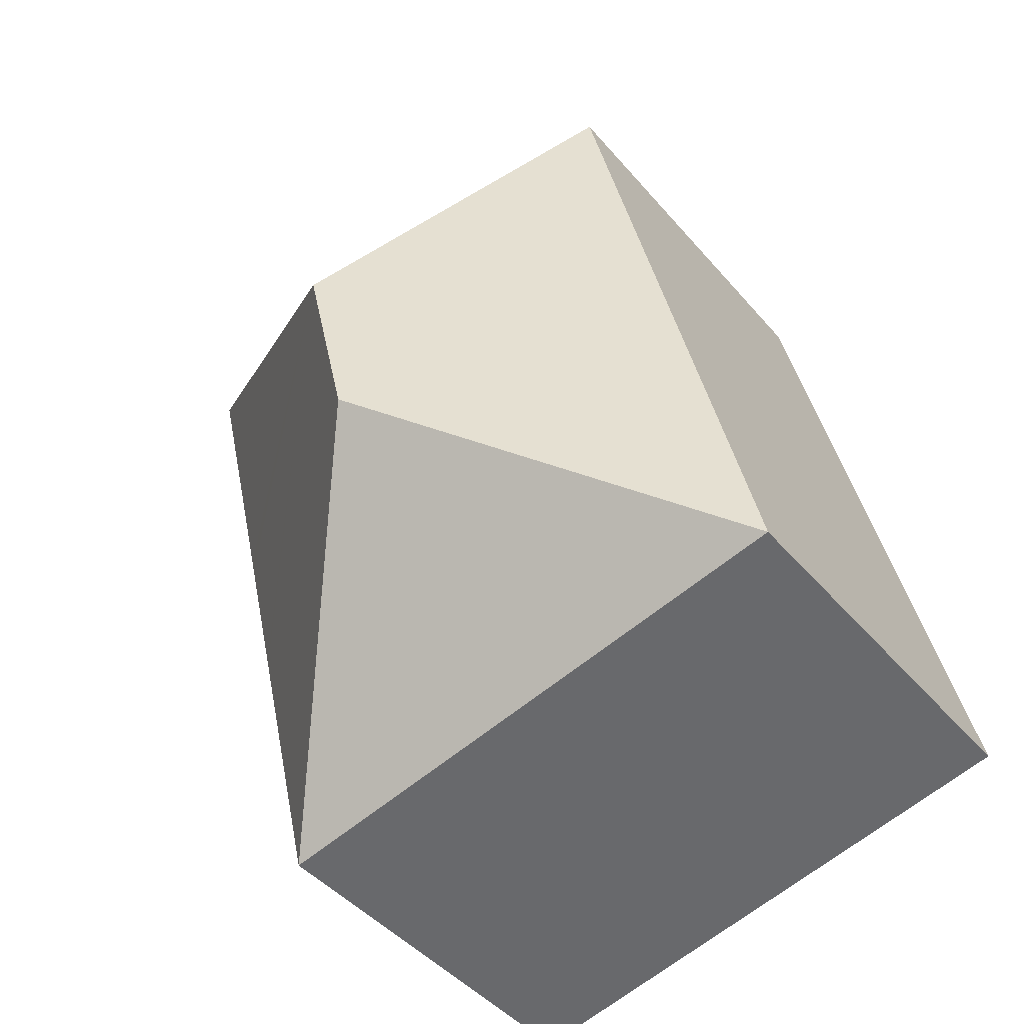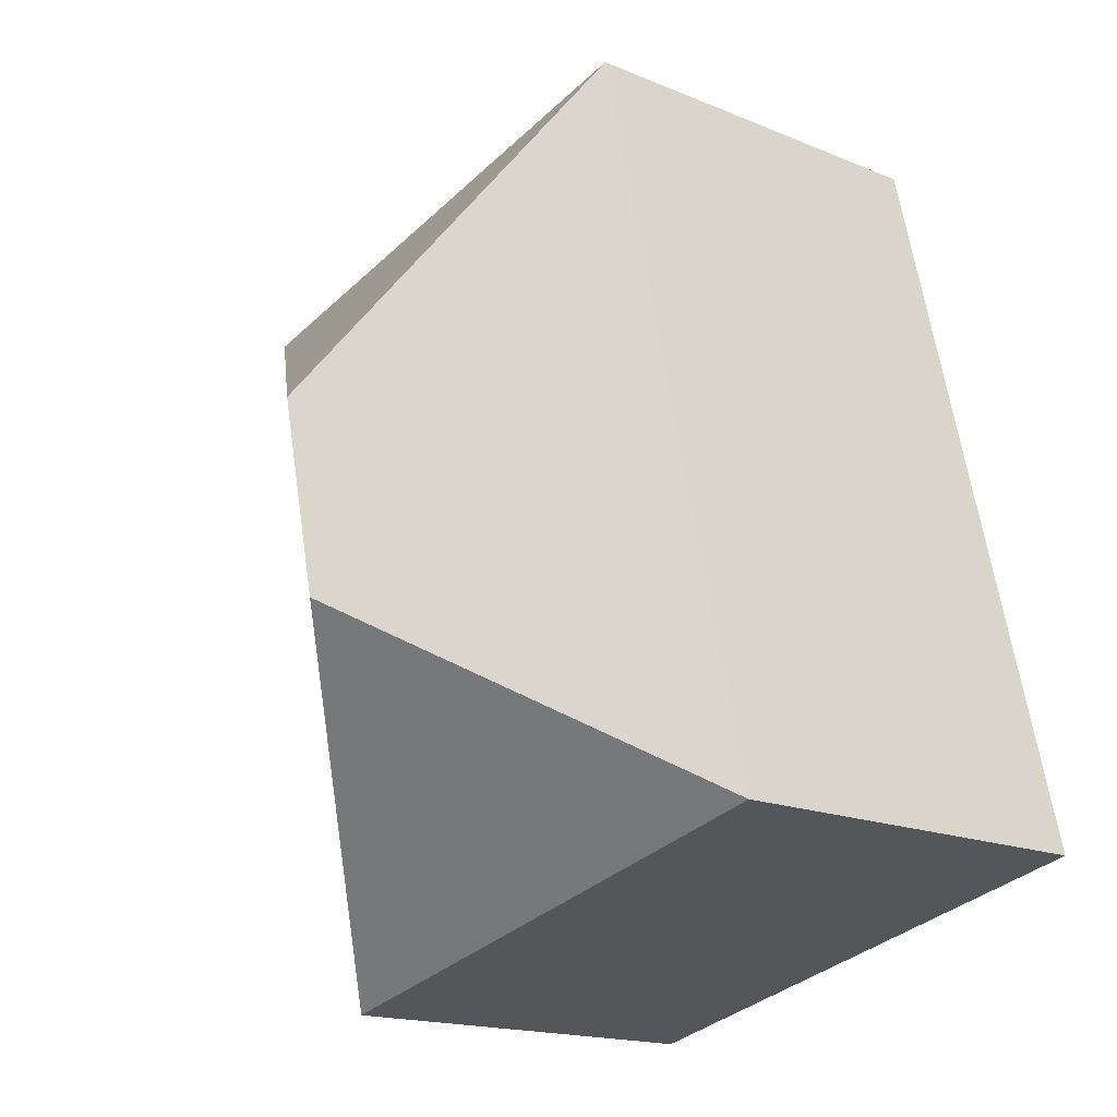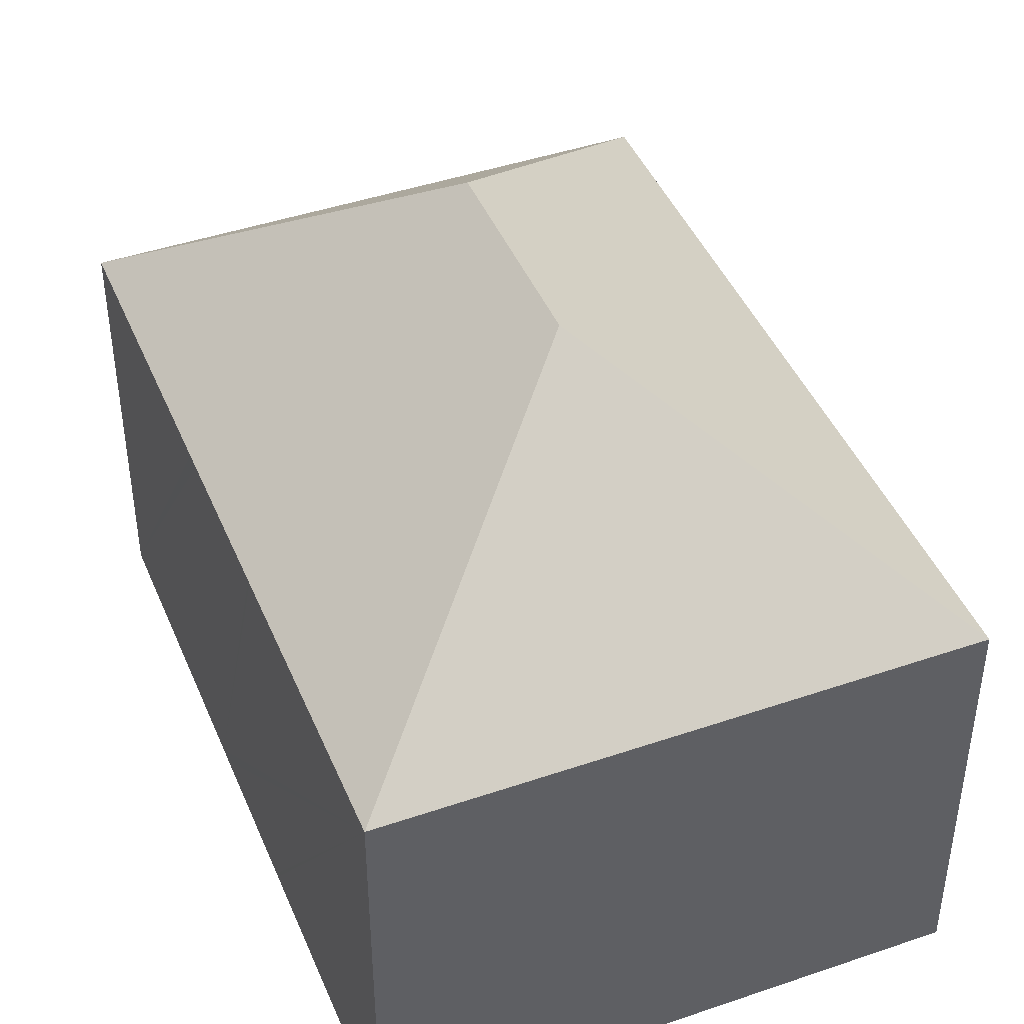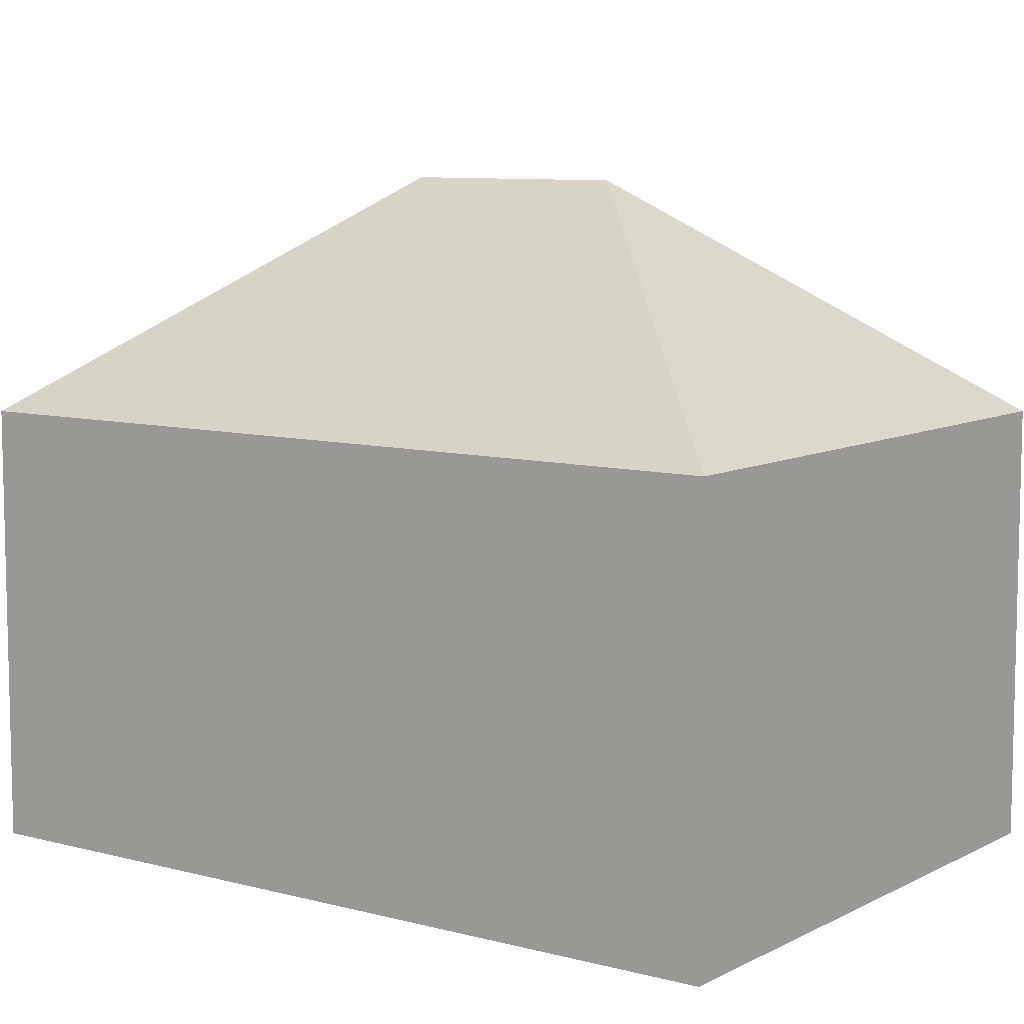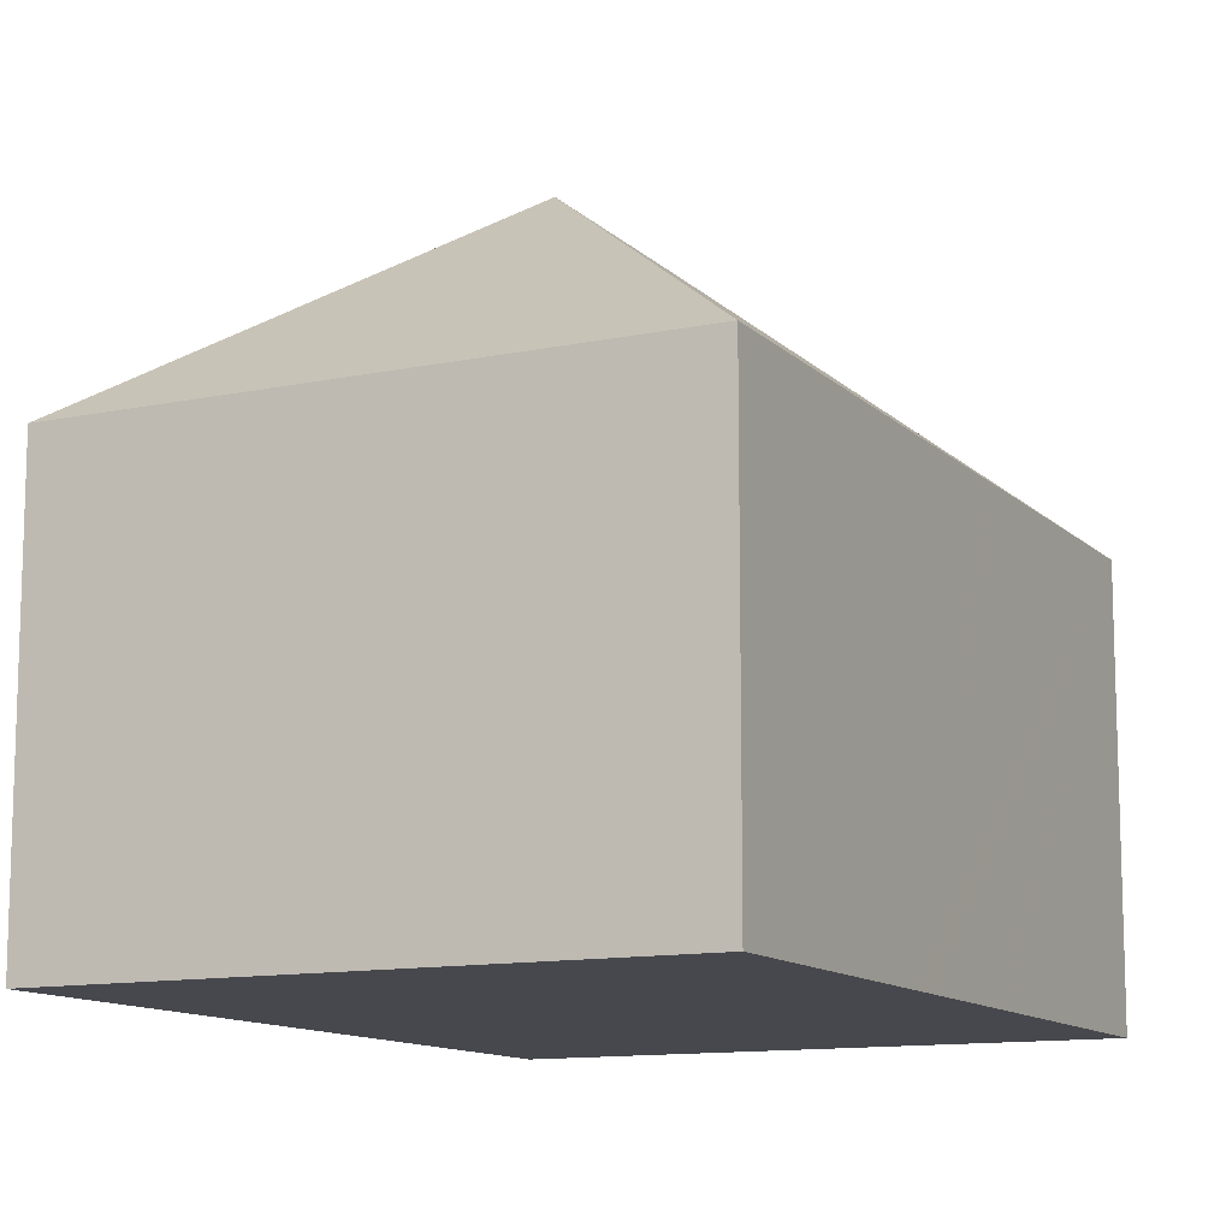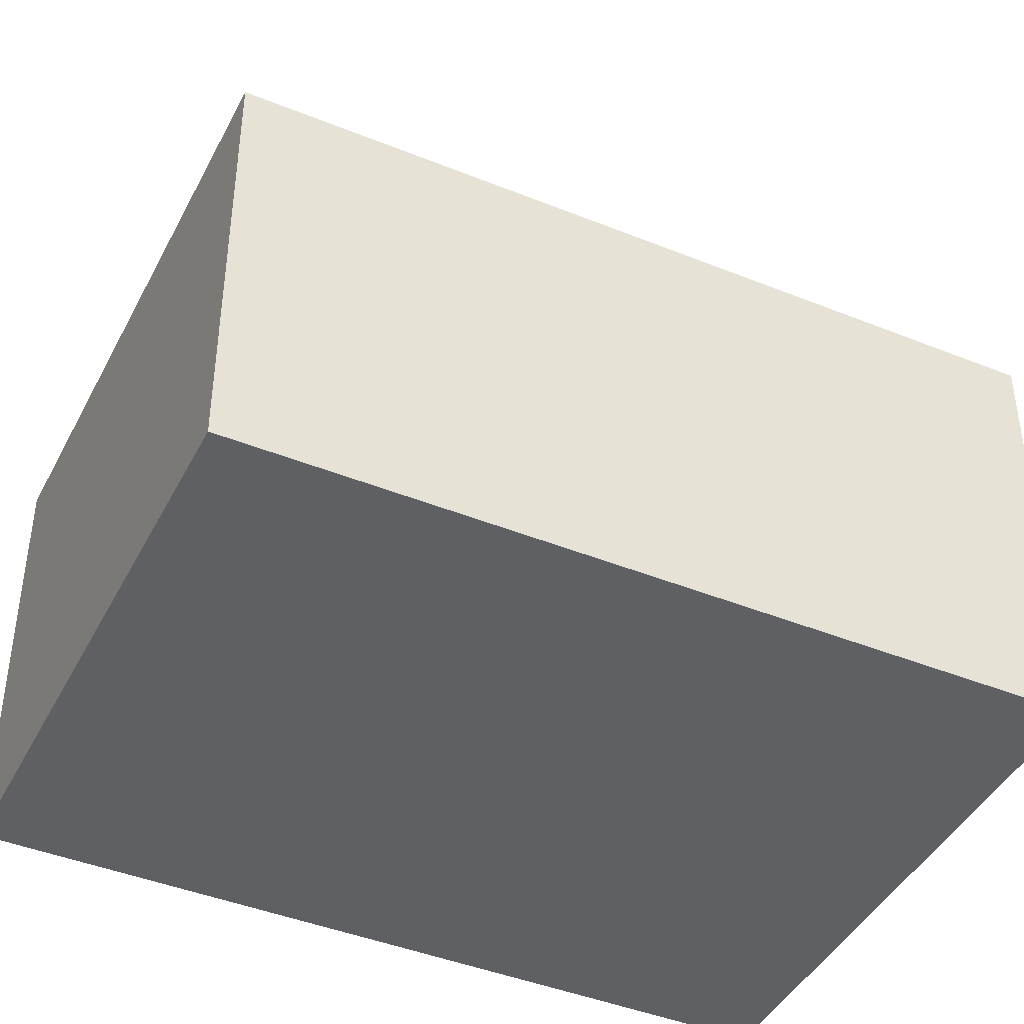
<metadata>
{"format":"obj","ext":"obj","renderer":"f3d","projection":"perspective","resolution":1024,"background":"white","views":[{"elev":-44.3,"azim":-142.8,"up":"+Z"},{"elev":-17.0,"azim":-129.8,"up":"+Z"},{"elev":44.0,"azim":171.3,"up":"+Y"},{"elev":8.5,"azim":139.2,"up":"+Y"},{"elev":-11.9,"azim":39.7,"up":"+Y"},{"elev":-43.1,"azim":-102.5,"up":"+Y"}]}
</metadata>
<code>
v  7.123 11.5 7.675
v  3.253 7.514 13.91
v  13.36 7.513 11.54
v  0 7.513 4.6e-16
v  6.232 11.5 3.869
v  12.09 7.513 6.132
v  12.02 7.513 5.835
v  11.37 7.513 3.052
v  11.35 7.513 2.974
v  10.1 7.513 -2.363
v  10.1 1.447e-16 -2.363
v  0 0 0
v  3.253 -8.516e-16 13.91
v  13.36 -7.069e-16 11.54
v  12.09 -3.755e-16 6.132
v  12.02 -3.573e-16 5.835
v  11.37 -1.869e-16 3.052
v  11.35 -1.821e-16 2.974
g defaultobject
f 1 2 3
f 1 4 2
f 4 1 5
f 6 1 3
f 1 6 7
f 1 7 8
f 1 8 9
f 1 9 10
f 1 10 5
f 5 10 4
f 11 4 10
f 4 11 12
f 4 13 2
f 13 4 12
f 13 3 2
f 3 13 14
f 14 6 3
f 6 14 7
f 7 14 8
f 8 14 15
f 8 15 9
f 9 15 10
f 10 15 16
f 10 16 17
f 10 17 18
f 10 18 11
f 12 14 13
f 14 12 15
f 15 12 11
f 15 11 16
f 16 11 17
f 17 11 18

</code>
